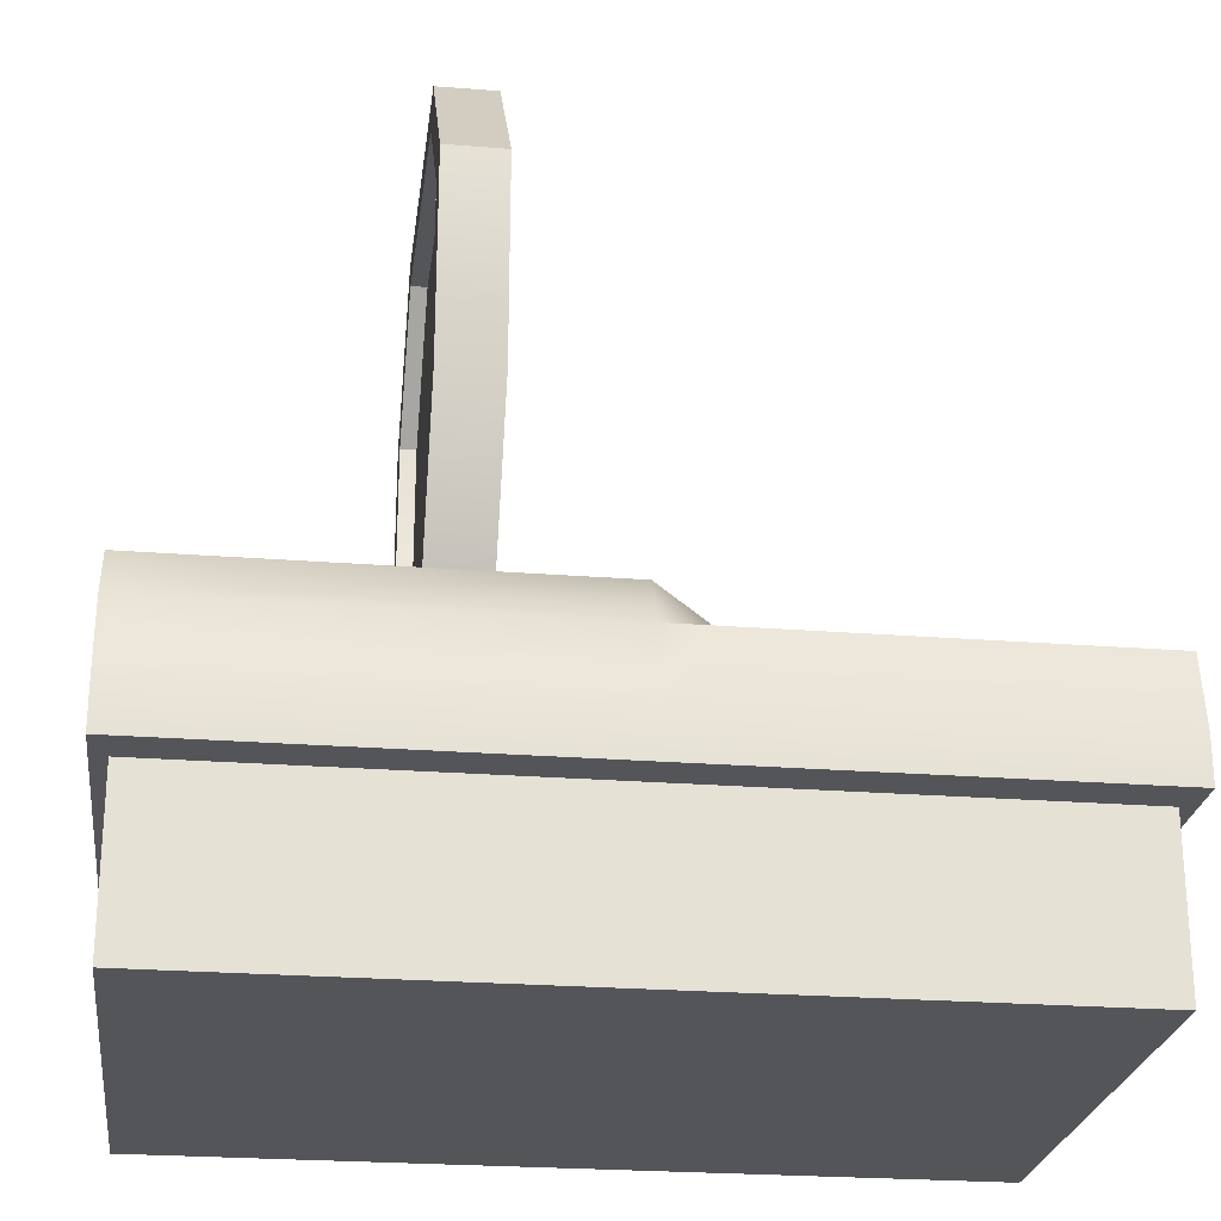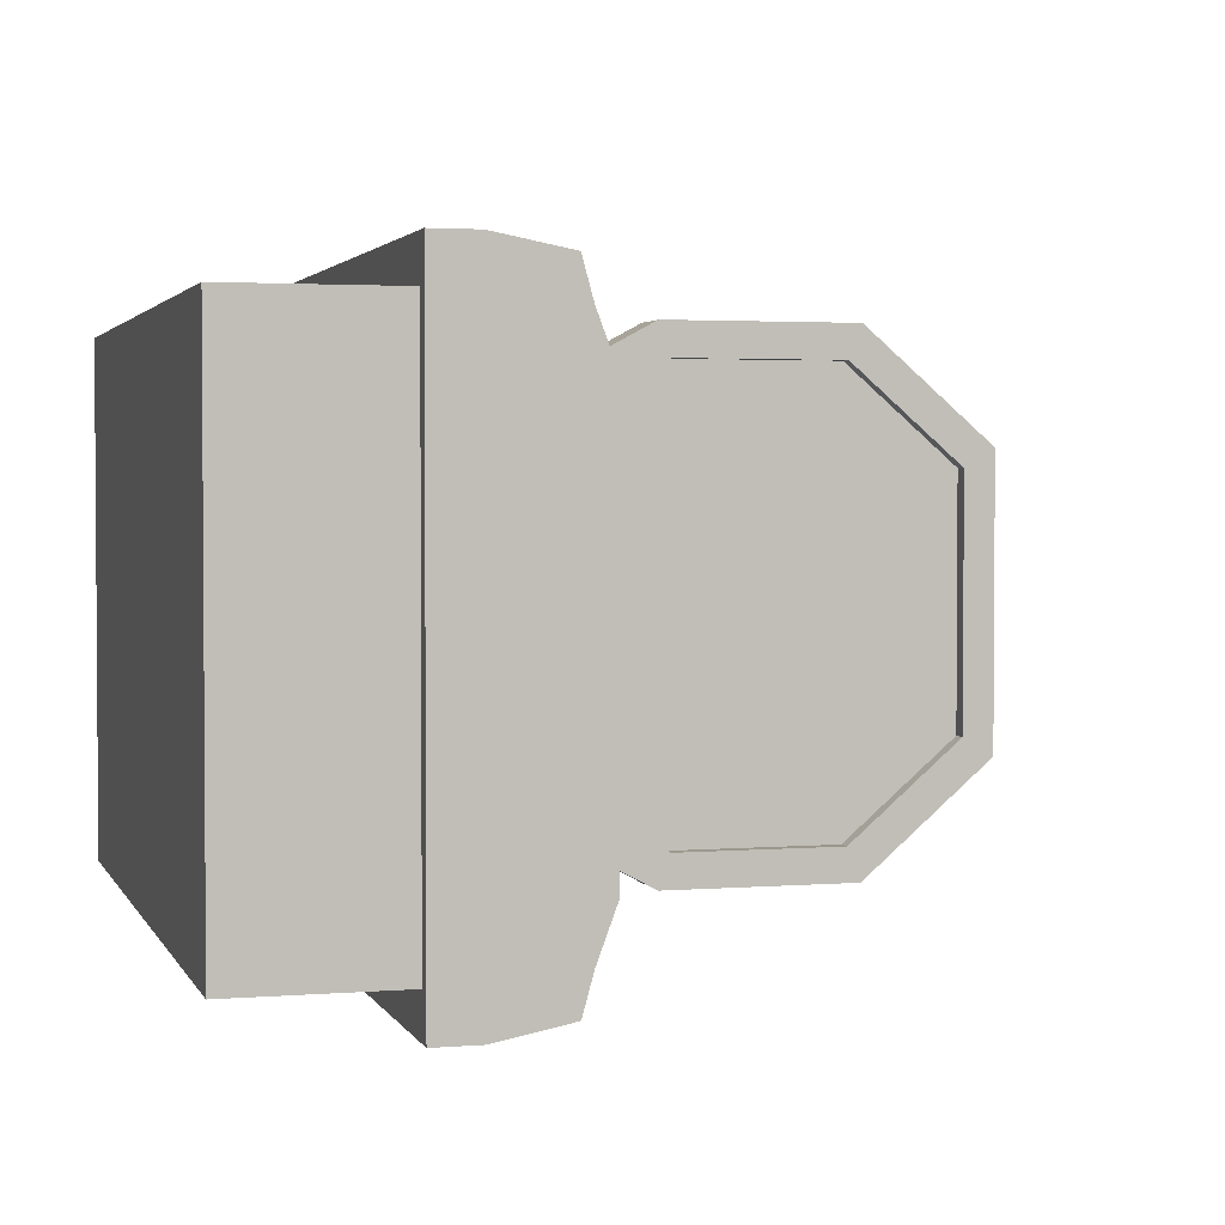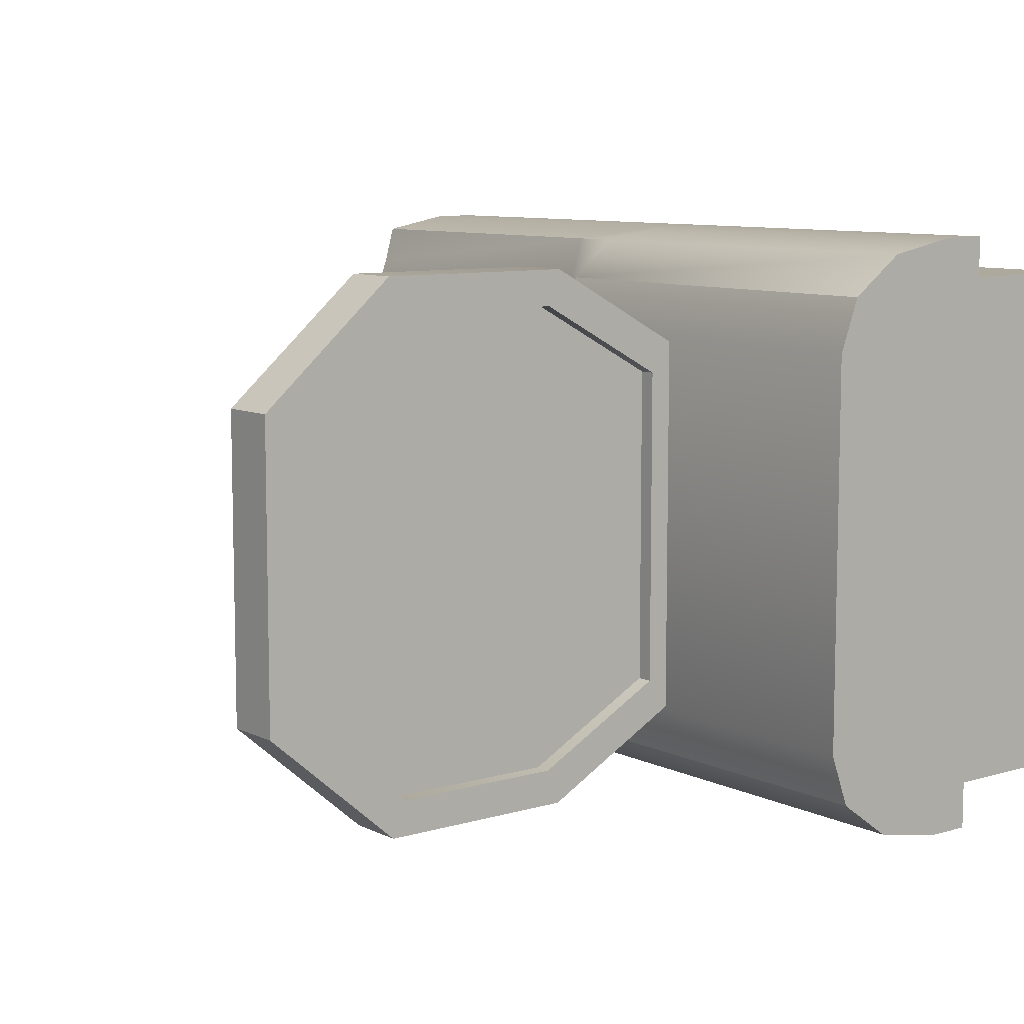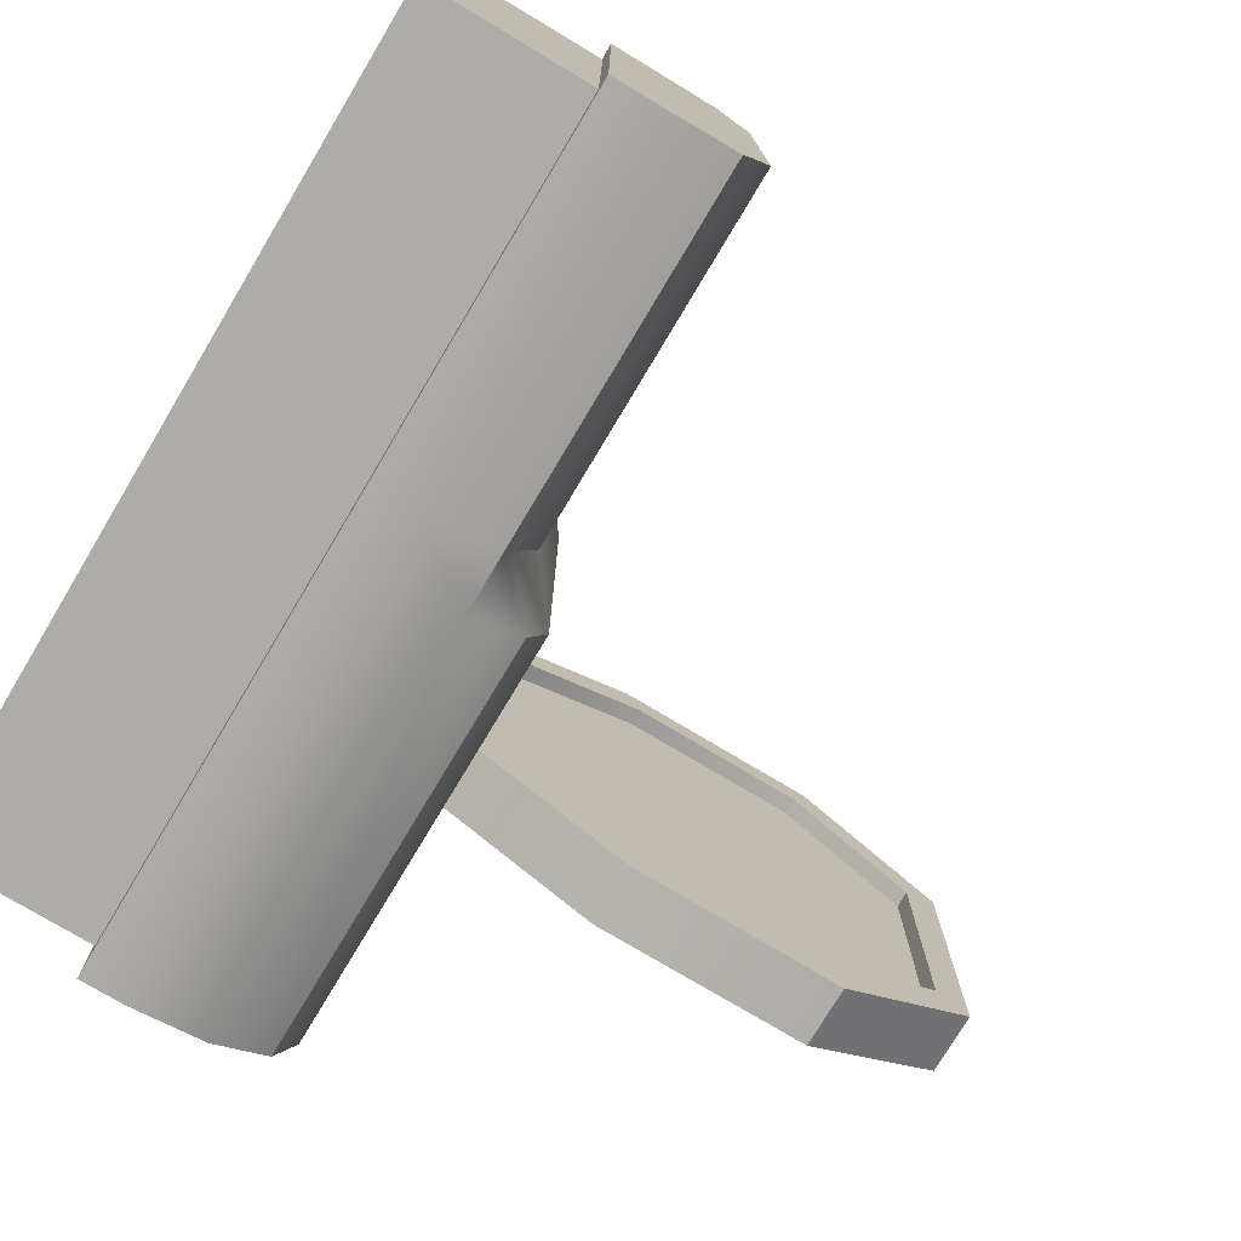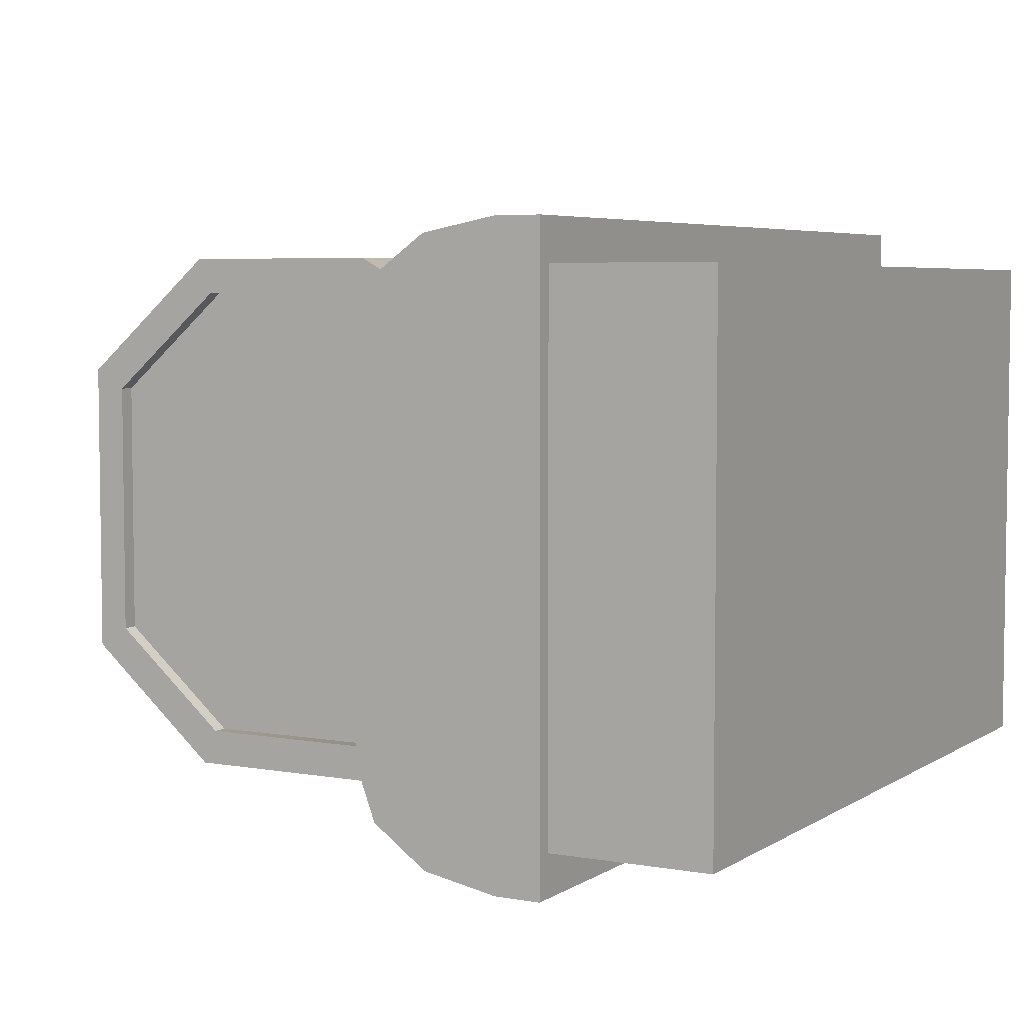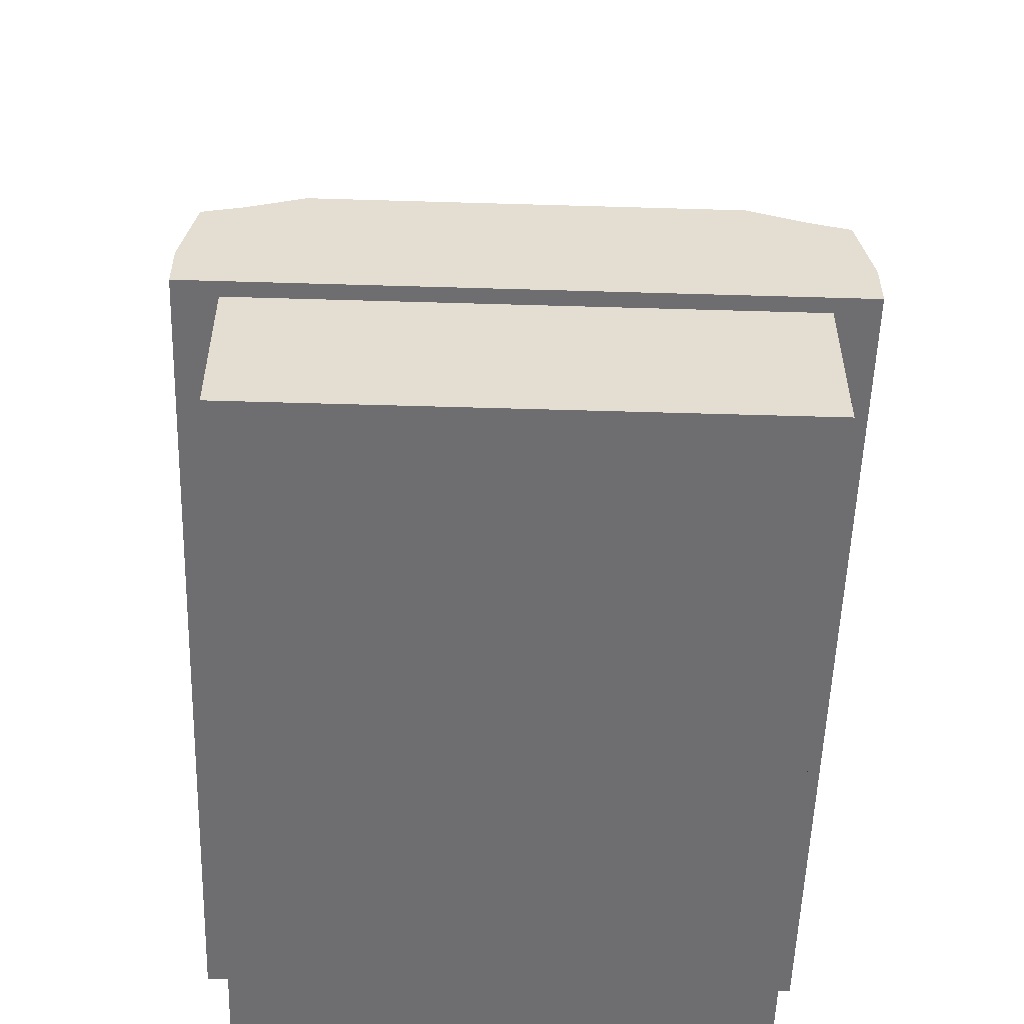
<metadata>
{"format":"obj","ext":"obj","renderer":"f3d","projection":"perspective","resolution":1024,"background":"white","views":[{"elev":-24.8,"azim":-7.3,"up":"+Y"},{"elev":2.5,"azim":74.3,"up":"+Z"},{"elev":8.9,"azim":-128.2,"up":"+Z"},{"elev":-76.6,"azim":59.1,"up":"+Z"},{"elev":5.2,"azim":-60.9,"up":"+Z"},{"elev":-54.4,"azim":88.2,"up":"+Y"}]}
</metadata>
<code>
o Sight_2_Cube.217
v -0.07493 0.02705 0.05084
v 0.06313 0.02705 0.04387
v -0.07493 0.02705 -0.05084
v 0.06313 0.02705 -0.04387
v 0.06569 0.02705 0.05084
v -0.07237 0.02705 0.04387
v 0.06569 0.02705 -0.05084
v -0.07237 0.02705 -0.04387
v -0.07493 0.03466 0.05084
v -0.07493 0.05936 0.03297
v -0.07493 0.04701 0.04844
v -0.07493 0.05605 0.04191
v -0.07493 0.05936 -0.03297
v -0.07493 0.03466 -0.05084
v -0.07493 0.05605 -0.04191
v -0.07493 0.04701 -0.04844
v 0.06569 0.05212 0.03297
v 0.06569 0.03466 0.05084
v 0.06569 0.04881 0.04191
v 0.06569 0.04701 0.04844
v 0.06569 0.03466 -0.05084
v 0.06569 0.05212 -0.03297
v 0.06569 0.04701 -0.04844
v 0.06569 0.04881 -0.04191
v -0.07237 -0 0.04387
v 0.06313 -0 0.04387
v -0.07237 -0 -0.04387
v 0.06313 -0 -0.04387
v -0.02414 0.08398 -0.04558
v -0.02414 0.08398 0.04558
v -0.03393 0.08398 -0.04558
v -0.03393 0.08398 0.04558
v -0.02414 0.05749 -0.03127
v -0.02414 0.05749 0.03127
v -0.03393 0.05749 -0.03127
v -0.03393 0.05749 0.03127
v -0.02414 0.1418 0.02549
v -0.02414 0.1185 0.04558
v -0.03393 0.1185 0.04558
v -0.03393 0.1418 0.02549
v -0.02414 0.1185 -0.04558
v -0.02414 0.1418 -0.02549
v -0.03393 0.1418 -0.02549
v -0.03393 0.1185 -0.04558
v -0.03393 0.08616 -0.03954
v -0.03393 0.06317 -0.02713
v -0.03393 0.08616 0.03954
v -0.02414 0.08616 0.03954
v -0.02414 0.08616 -0.03954
v -0.03393 0.06317 0.02713
v -0.02414 0.06317 0.02713
v -0.02414 0.06317 -0.02713
v -0.03393 0.1161 -0.03954
v -0.03393 0.1363 -0.02212
v -0.02414 0.1363 -0.02212
v -0.02414 0.1161 -0.03954
v -0.02414 0.1161 0.03954
v -0.02414 0.1363 0.02212
v -0.03393 0.1363 0.02212
v -0.03393 0.1161 0.03954
v -0.03122 0.06236 -0.02807
v -0.03122 0.06236 0.02807
v -0.02685 0.06236 0.02807
v -0.02685 0.06236 -0.02807
v -0.03122 0.09031 0.043
v -0.03122 0.09031 -0.043
v -0.02685 0.09031 0.043
v -0.02685 0.09031 -0.043
v -0.03122 0.1166 0.043
v -0.03122 0.1166 -0.043
v -0.02685 0.1166 0.043
v -0.02685 0.1166 -0.043
v -0.03122 0.1388 0.02388
v -0.03122 0.1388 -0.02388
v -0.02685 0.1388 0.02388
v -0.02685 0.1388 -0.02388
v -0.004619 0.02705 -0.05084
v -0.004619 0.02705 0.04387
v -0.004619 0.02705 -0.04387
v -0.004619 0.02705 0.05084
v -0.004619 0.05936 -0.03297
v -0.004619 0.05605 -0.04191
v -0.004619 0.04701 -0.04844
v -0.004619 0.03466 -0.05084
v -0.004619 0.05936 0.03297
v -0.004619 0.05605 0.04191
v -0.004619 0.04701 0.04844
v -0.004619 0.03466 0.05084
v -0.004619 -0 0.04387
v -0.004619 -0 -0.04387
v 0.004619 0.02705 0.04387
v 0.004968 0.02705 0.05084
v 0.004968 0.05212 -0.03297
v 0.004968 0.04881 0.04191
v 0.004968 0.04701 0.04844
v 0.004968 0.03466 0.05084
v 0.004619 -0 0.04387
v 0.004968 0.02705 -0.05084
v 0.004619 0.02705 -0.04387
v 0.004968 0.04881 -0.04191
v 0.004968 0.04701 -0.04844
v 0.004968 0.03466 -0.05084
v 0.004968 0.05212 0.03297
v 0.004619 -0 -0.04387
f 81 13 10 85
f 7 21 23 24 22 17 19 20 18 5
f 78 6 25 89
f 1 9 11 12 10 13 15 16 14 3
f 7 5 2 4
f 98 102 21 7
f 93 22 24 100
f 100 24 23 101
f 101 23 21 102
f 85 10 12 86
f 86 12 11 87
f 87 11 9 88
f 80 88 9 1
f 80 1 6 78
f 98 7 4 99
f 1 3 8 6
f 104 28 26 97
f 4 2 26 28
f 6 8 27 25
f 99 4 28 104
f 42 37 58 55
f 41 42 55 56
f 32 30 38 39
f 33 35 31 29
f 33 34 36 35
f 42 43 40 37
f 29 41 56 49
f 36 34 30 32
f 29 31 44 41
f 43 42 41 44
f 37 40 39 38
f 34 33 52 51
f 31 35 46 45
f 32 39 60 47
f 37 38 57 58
f 36 32 47 50
f 40 43 54 59
f 33 29 49 52
f 44 31 45 53
f 39 40 59 60
f 30 34 51 48
f 43 44 53 54
f 35 36 50 46
f 38 30 48 57
f 45 49 56 53
f 53 56 55 54
f 54 55 58 59
f 59 58 57 60
f 60 57 48 47
f 47 48 51 50
f 50 51 52 46
f 46 52 49 45
f 8 79 90 27
f 27 90 89 25
f 3 77 79 8
f 92 80 78 91
f 92 96 88 80
f 95 87 88 96
f 94 86 87 95
f 103 85 86 94
f 16 83 84 14
f 15 82 83 16
f 13 81 82 15
f 3 14 84 77
f 91 78 89 97
f 93 81 85 103
f 22 93 103 17
f 2 91 97 26
f 17 103 94 19
f 19 94 95 20
f 20 95 96 18
f 5 18 96 92
f 5 92 91 2
f 79 99 104 90
f 90 104 97 89
f 77 98 99 79
f 83 101 102 84
f 82 100 101 83
f 81 93 100 82
f 77 84 102 98
f 62 61 64 63
f 68 66 70 72
f 64 61 66 68
f 63 64 68 67
f 62 63 67 65
f 61 62 65 66
f 69 71 75 73
f 67 68 72 71
f 65 67 71 69
f 66 65 69 70
f 73 75 76 74
f 70 69 73 74
f 72 70 74 76
f 71 72 76 75

</code>
